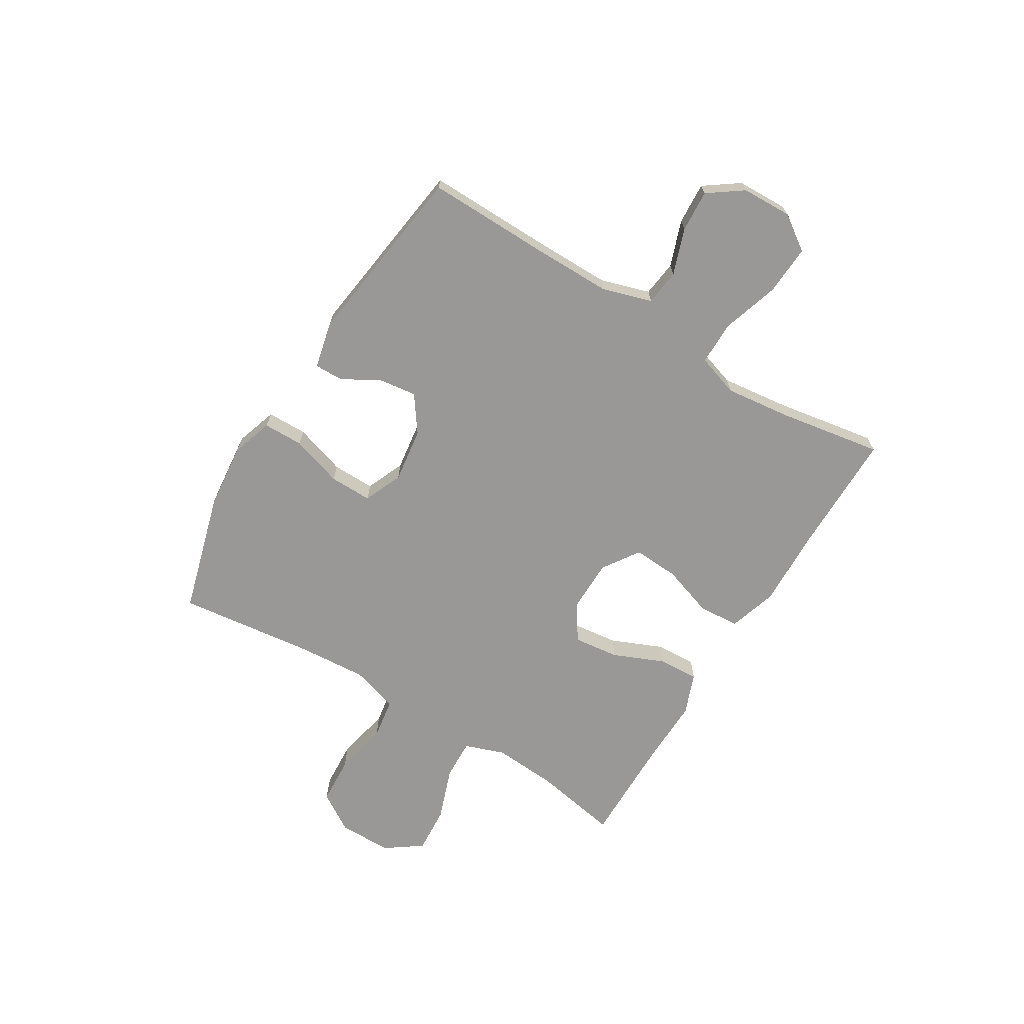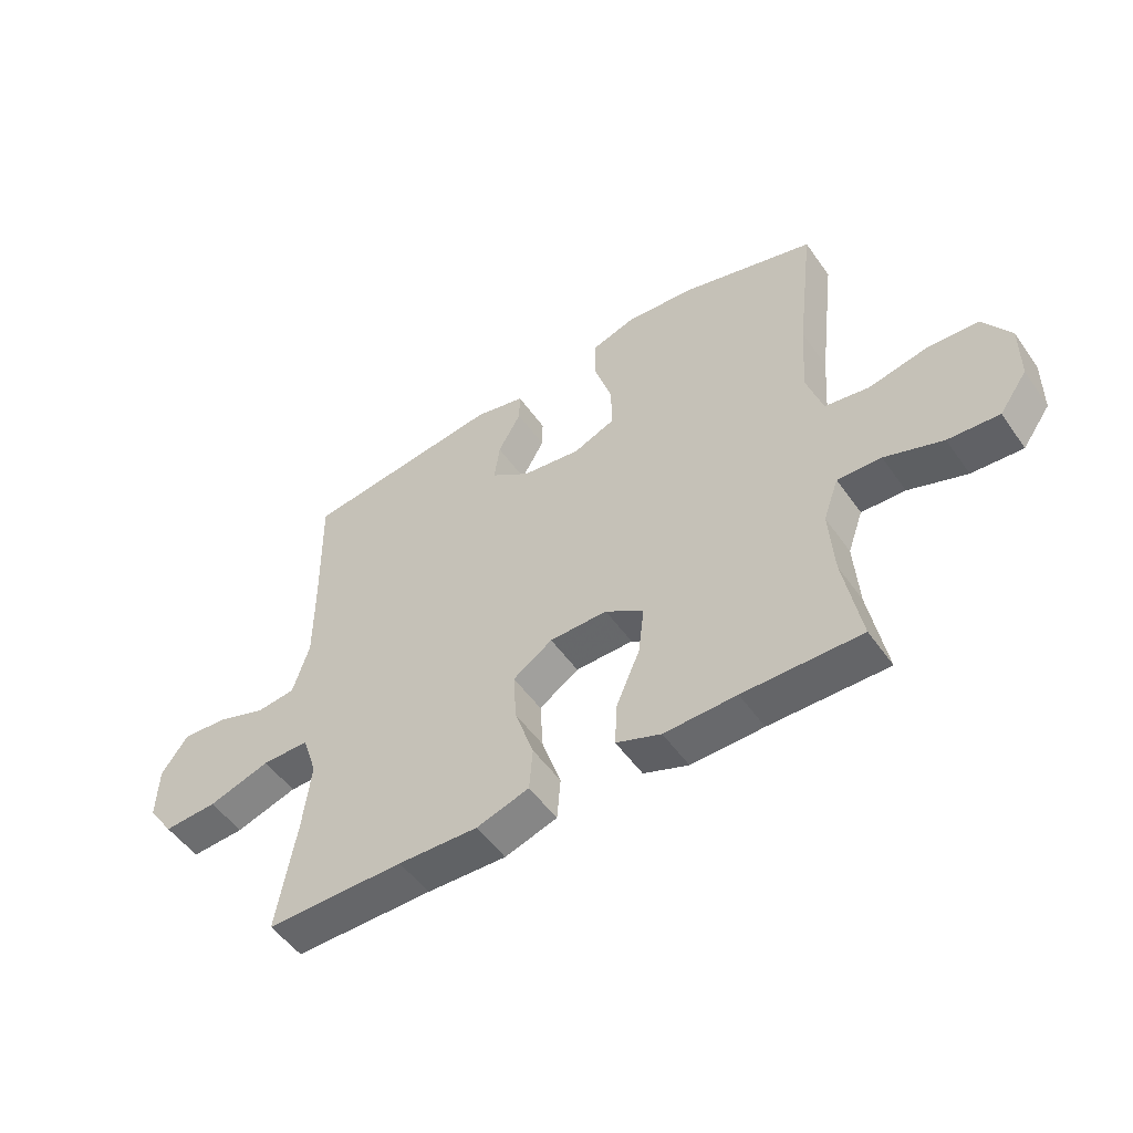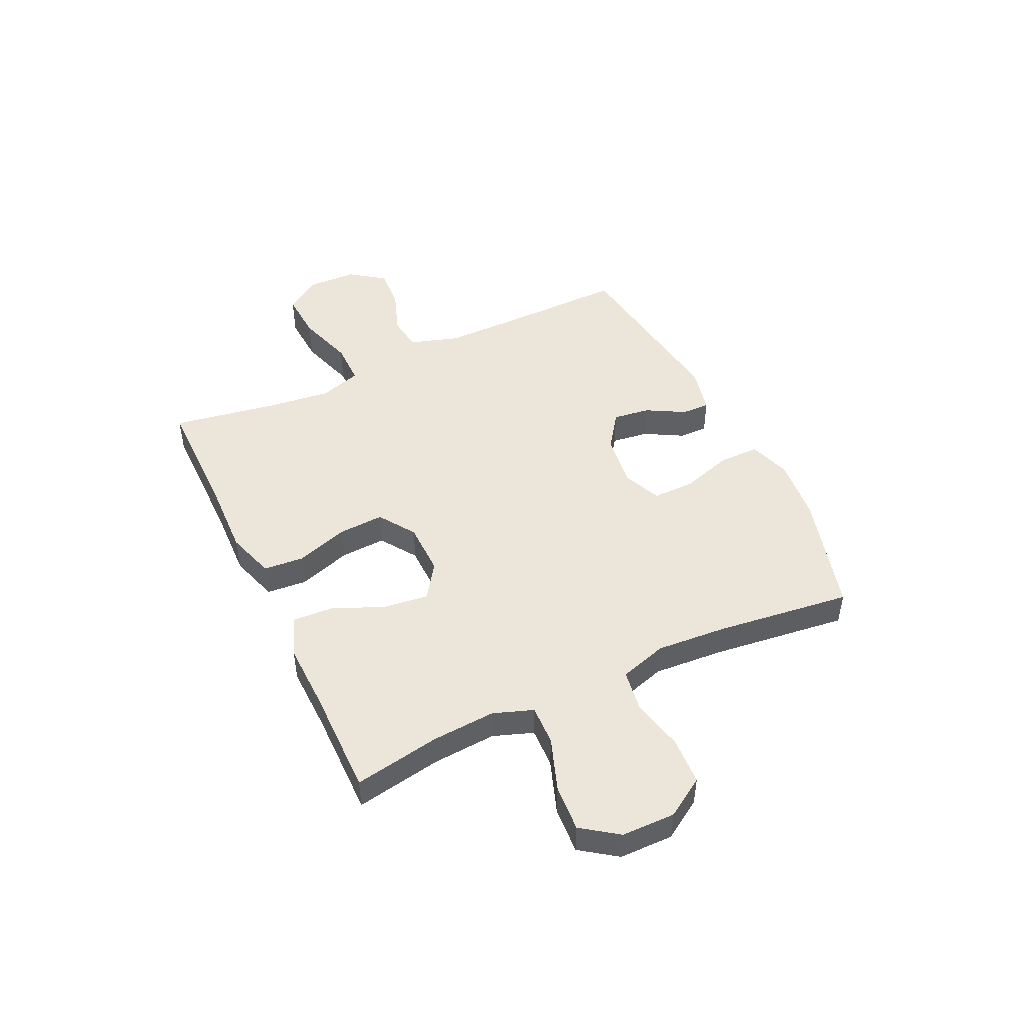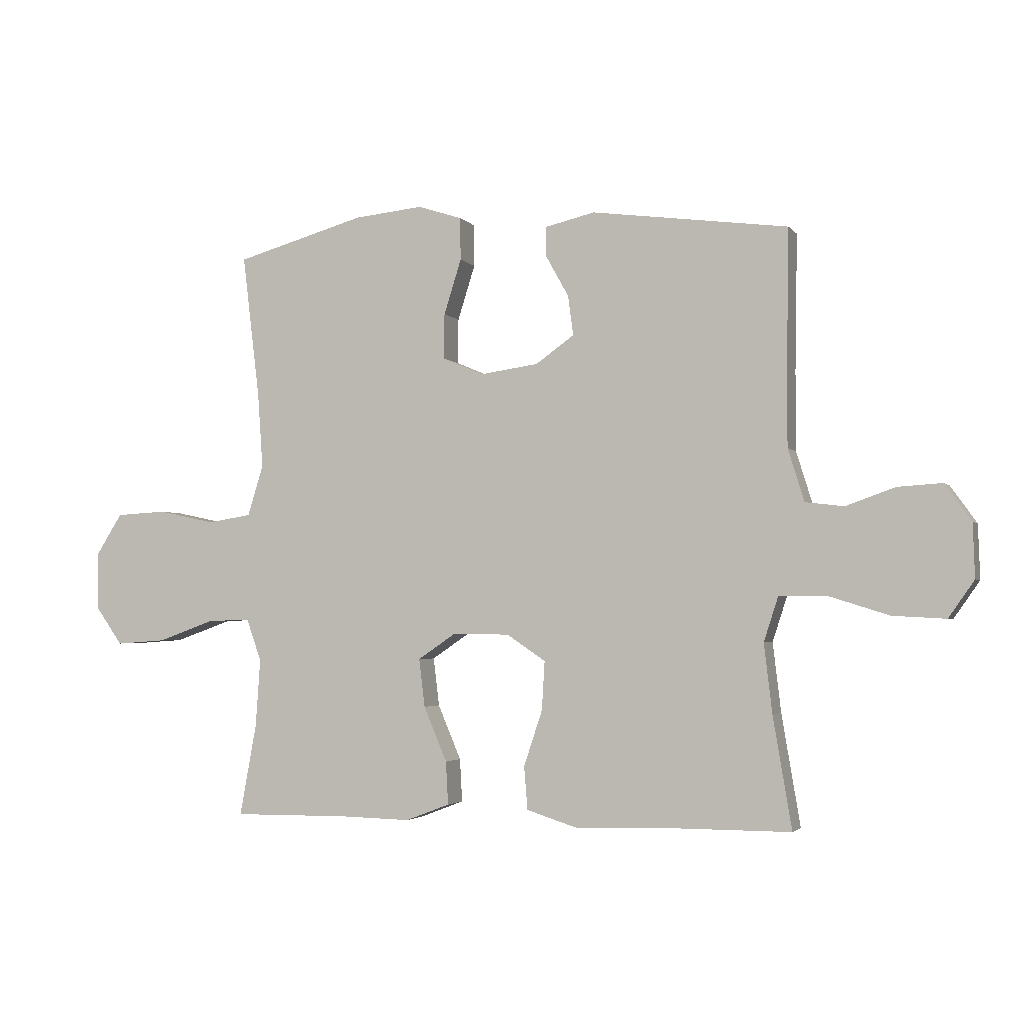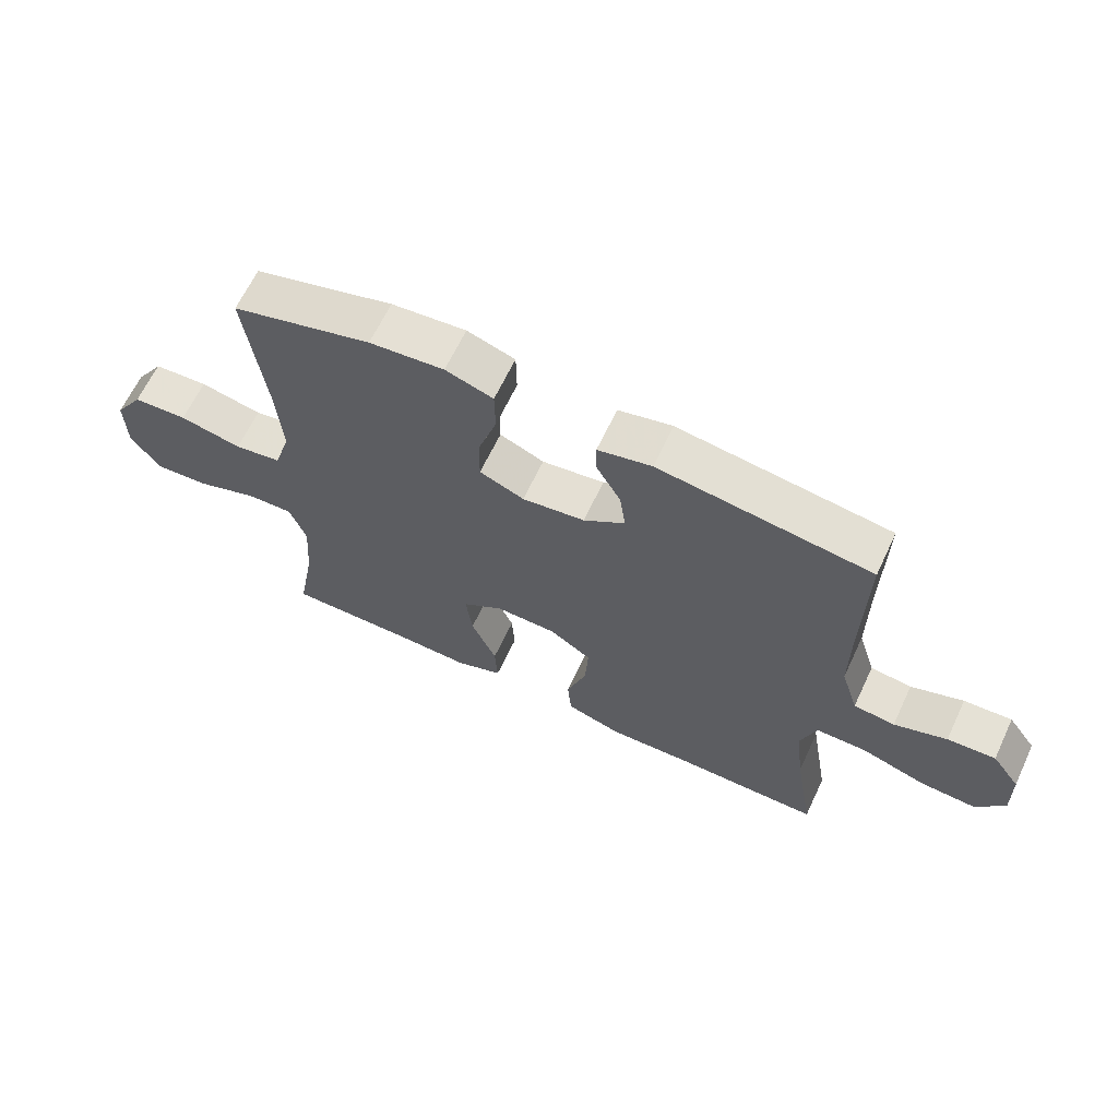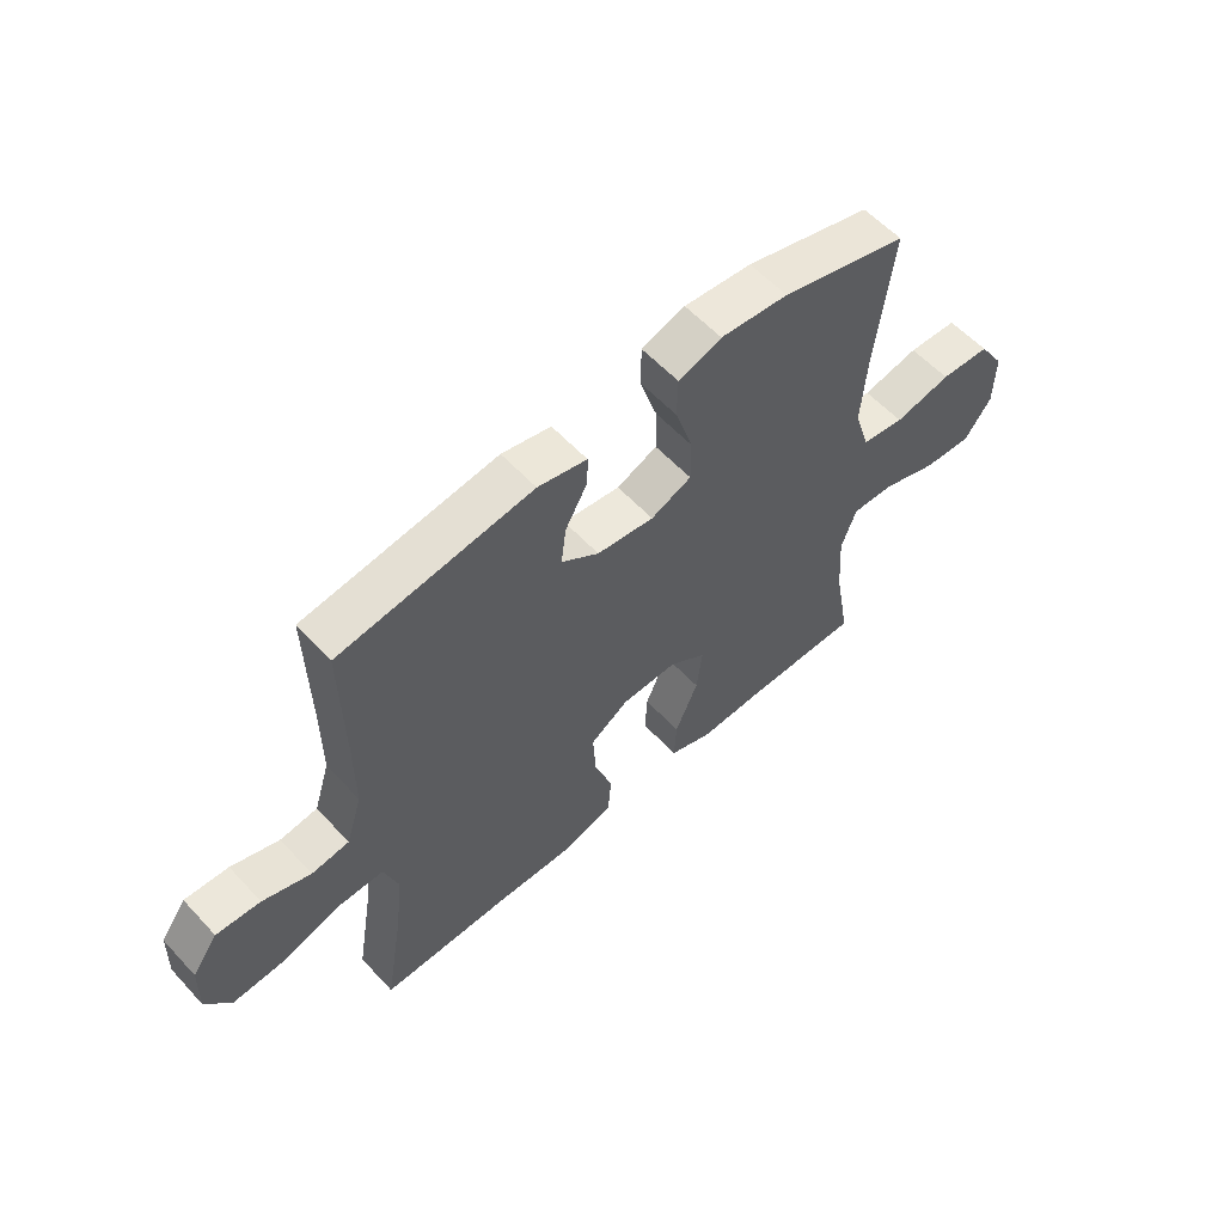
<metadata>
{"format":"obj","ext":"obj","renderer":"f3d","projection":"perspective","resolution":1024,"background":"white","views":[{"elev":-68.7,"azim":58.6,"up":"+Y"},{"elev":-51.9,"azim":-145.9,"up":"+Z"},{"elev":47.1,"azim":-115.3,"up":"+Y"},{"elev":-2.9,"azim":19.0,"up":"+Z"},{"elev":64.7,"azim":25.2,"up":"+Z"},{"elev":58.0,"azim":137.7,"up":"+Z"}]}
</metadata>
<code>
v -0.5 0.07 0.5
v -0.277 0.07 0.563
v -0.158 0.07 0.575
v -0.082 0.07 0.55
v -0.081 0.07 0.477
v -0.111 0.07 0.382
v -0.112 0.07 0.304
v -0.041 0.07 0.274
v 0.059 0.07 0.288
v 0.125 0.07 0.335
v 0.116 0.07 0.403
v 0.077 0.07 0.473
v 0.076 0.07 0.525
v 0.162 0.07 0.545
v 0.5 0.07 0.5
v 0.496 0.07 0.266
v 0.496 0.07 0.131
v 0.524 0.07 0.041
v 0.59 0.07 0.033
v 0.674 0.07 0.063
v 0.751 0.07 0.068
v 0.796 0.07 0.005
v 0.799 0.07 -0.088
v 0.755 0.07 -0.151
v 0.664 0.07 -0.146
v 0.559 0.07 -0.113
v 0.479 0.07 -0.113
v 0.454 0.07 -0.19
v 0.468 0.07 -0.309
v 0.5 0.07 -0.5
v 0.266 0.07 -0.5
v 0.131 0.07 -0.505
v 0.042 0.07 -0.477
v 0.036 0.07 -0.403
v 0.068 0.07 -0.307
v 0.073 0.07 -0.223
v 0.006 0.07 -0.178
v -0.092 0.07 -0.177
v -0.157 0.07 -0.221
v -0.147 0.07 -0.304
v -0.107 0.07 -0.398
v -0.103 0.07 -0.472
v -0.179 0.07 -0.501
v -0.301 0.07 -0.498
v -0.5 0.07 -0.5
v -0.471 0.07 -0.341
v -0.463 0.07 -0.225
v -0.489 0.07 -0.152
v -0.563 0.07 -0.155
v -0.661 0.07 -0.19
v -0.747 0.07 -0.196
v -0.794 0.07 -0.13
v -0.795 0.07 -0.032
v -0.749 0.07 0.04
v -0.662 0.07 0.045
v -0.563 0.07 0.024
v -0.488 0.07 0.036
v -0.461 0.07 0.123
v -0.47 0.07 0.252
v -0.5 0 0.5
v -0.277 0 0.563
v -0.158 0 0.575
v -0.082 0 0.55
v -0.081 0 0.477
v -0.111 0 0.382
v -0.112 0 0.304
v -0.041 0 0.274
v 0.059 0 0.288
v 0.125 0 0.335
v 0.116 0 0.403
v 0.077 0 0.473
v 0.076 0 0.525
v 0.162 0 0.545
v 0.5 0 0.5
v 0.496 0 0.266
v 0.496 0 0.131
v 0.524 0 0.041
v 0.59 0 0.033
v 0.674 0 0.063
v 0.751 0 0.068
v 0.796 0 0.005
v 0.799 0 -0.088
v 0.755 0 -0.151
v 0.664 0 -0.146
v 0.559 0 -0.113
v 0.479 0 -0.113
v 0.454 0 -0.19
v 0.468 0 -0.309
v 0.5 0 -0.5
v 0.266 0 -0.5
v 0.131 0 -0.505
v 0.042 0 -0.477
v 0.036 0 -0.403
v 0.068 0 -0.307
v 0.073 0 -0.223
v 0.006 0 -0.178
v -0.092 0 -0.177
v -0.157 0 -0.221
v -0.147 0 -0.304
v -0.107 0 -0.398
v -0.103 0 -0.472
v -0.179 0 -0.501
v -0.301 0 -0.498
v -0.5 0 -0.5
v -0.471 0 -0.341
v -0.463 0 -0.225
v -0.489 0 -0.152
v -0.563 0 -0.155
v -0.661 0 -0.19
v -0.747 0 -0.196
v -0.794 0 -0.13
v -0.795 0 -0.032
v -0.749 0 0.04
v -0.662 0 0.045
v -0.563 0 0.024
v -0.488 0 0.036
v -0.461 0 0.123
v -0.47 0 0.252
f 54 55 56
f 53 54 56
f 52 53 56
f 51 52 56
f 50 51 56
f 49 50 56
f 48 49 56 57
f 47 48 57 58
f 44 45 46
f 44 46 47
f 43 44 47
f 42 43 47
f 41 42 47
f 40 41 47
f 39 40 47 58
f 33 34 35
f 32 33 35
f 31 32 35
f 31 35 36
f 30 31 36
f 29 30 36
f 28 29 36 37
f 24 25 26
f 23 24 26
f 22 23 26
f 21 22 26
f 20 21 26
f 19 20 26
f 18 19 26 27
f 27 28 37
f 18 27 37
f 17 18 37
f 14 15 16
f 13 14 16
f 12 13 16
f 11 12 16
f 10 11 16 17
f 4 5 6
f 3 4 6
f 2 3 6
f 1 2 6
f 59 1 6
f 59 6 7
f 59 7 8
f 58 59 8
f 39 58 8
f 38 39 8
f 17 37 38
f 10 17 38
f 9 10 38
f 8 9 38
f 115 114 113
f 115 113 112
f 115 112 111
f 115 111 110
f 115 110 109
f 115 109 108
f 116 115 108 107
f 117 116 107 106
f 105 104 103
f 106 105 103
f 106 103 102
f 106 102 101
f 106 101 100
f 106 100 99
f 117 106 99 98
f 94 93 92
f 94 92 91
f 94 91 90
f 95 94 90
f 95 90 89
f 95 89 88
f 96 95 88 87
f 85 84 83
f 85 83 82
f 85 82 81
f 85 81 80
f 85 80 79
f 85 79 78
f 86 85 78 77
f 96 87 86
f 96 86 77
f 96 77 76
f 75 74 73
f 75 73 72
f 75 72 71
f 75 71 70
f 76 75 70 69
f 65 64 63
f 65 63 62
f 65 62 61
f 65 61 60
f 65 60 118
f 66 65 118
f 67 66 118
f 67 118 117
f 67 117 98
f 67 98 97
f 97 96 76
f 97 76 69
f 97 69 68
f 97 68 67
f 1 60 61 2
f 2 61 62 3
f 3 62 63 4
f 4 63 64 5
f 5 64 65 6
f 6 65 66 7
f 7 66 67 8
f 8 67 68 9
f 9 68 69 10
f 10 69 70 11
f 11 70 71 12
f 12 71 72 13
f 13 72 73 14
f 14 73 74 15
f 15 74 75 16
f 16 75 76 17
f 17 76 77 18
f 18 77 78 19
f 19 78 79 20
f 20 79 80 21
f 21 80 81 22
f 22 81 82 23
f 23 82 83 24
f 24 83 84 25
f 25 84 85 26
f 26 85 86 27
f 27 86 87 28
f 28 87 88 29
f 29 88 89 30
f 30 89 90 31
f 31 90 91 32
f 32 91 92 33
f 33 92 93 34
f 34 93 94 35
f 35 94 95 36
f 36 95 96 37
f 37 96 97 38
f 38 97 98 39
f 39 98 99 40
f 40 99 100 41
f 41 100 101 42
f 42 101 102 43
f 43 102 103 44
f 44 103 104 45
f 45 104 105 46
f 46 105 106 47
f 47 106 107 48
f 48 107 108 49
f 49 108 109 50
f 50 109 110 51
f 51 110 111 52
f 52 111 112 53
f 53 112 113 54
f 54 113 114 55
f 55 114 115 56
f 56 115 116 57
f 57 116 117 58
f 58 117 118 59
f 59 118 60 1

</code>
